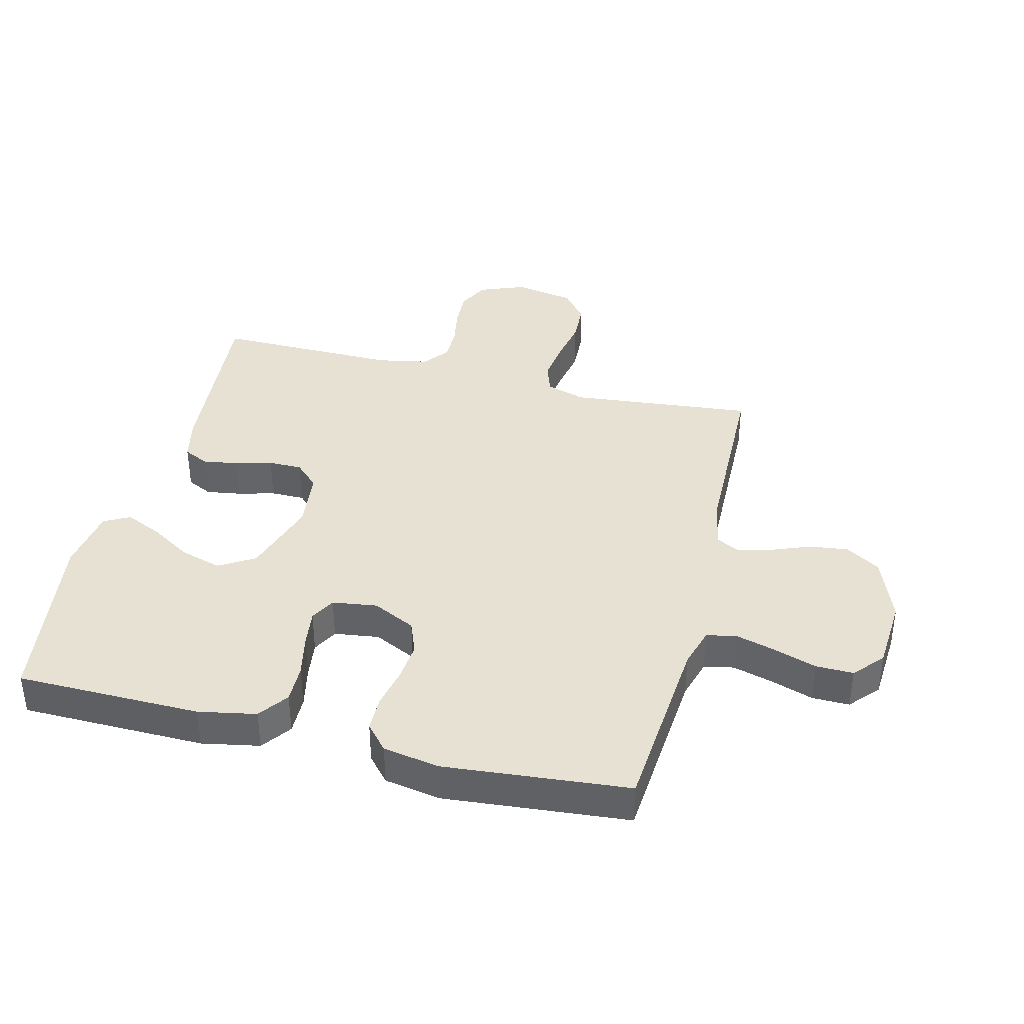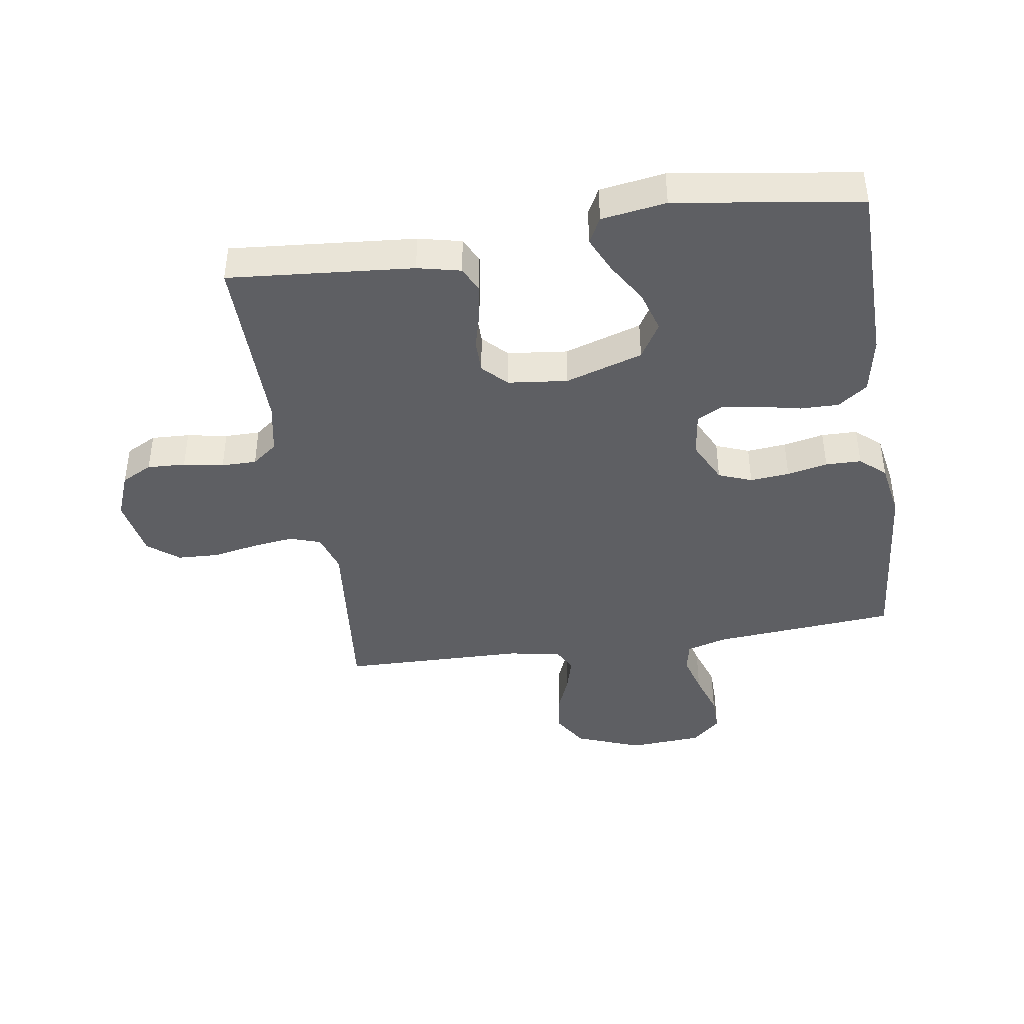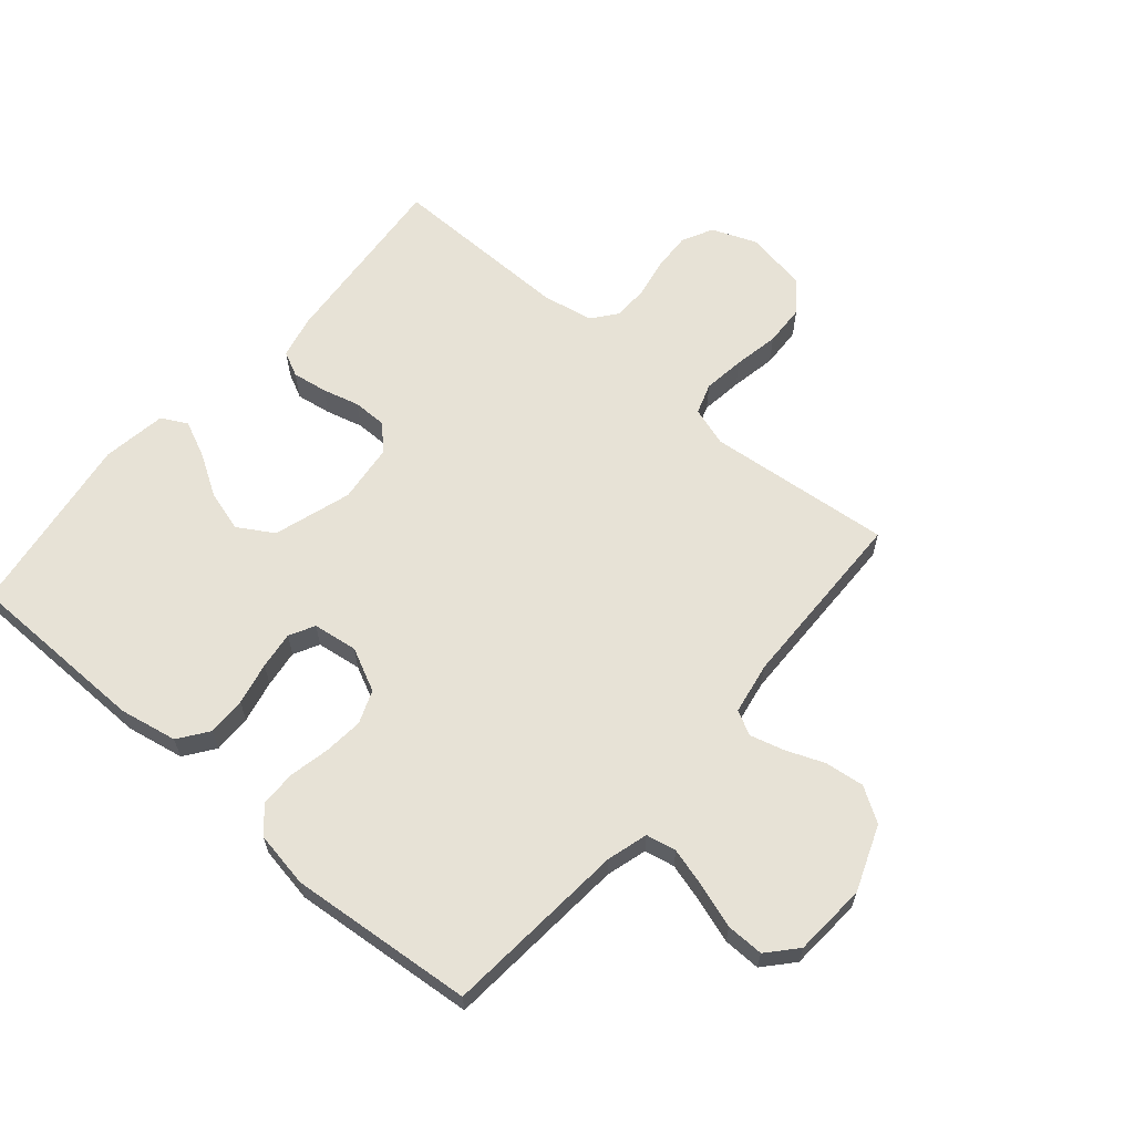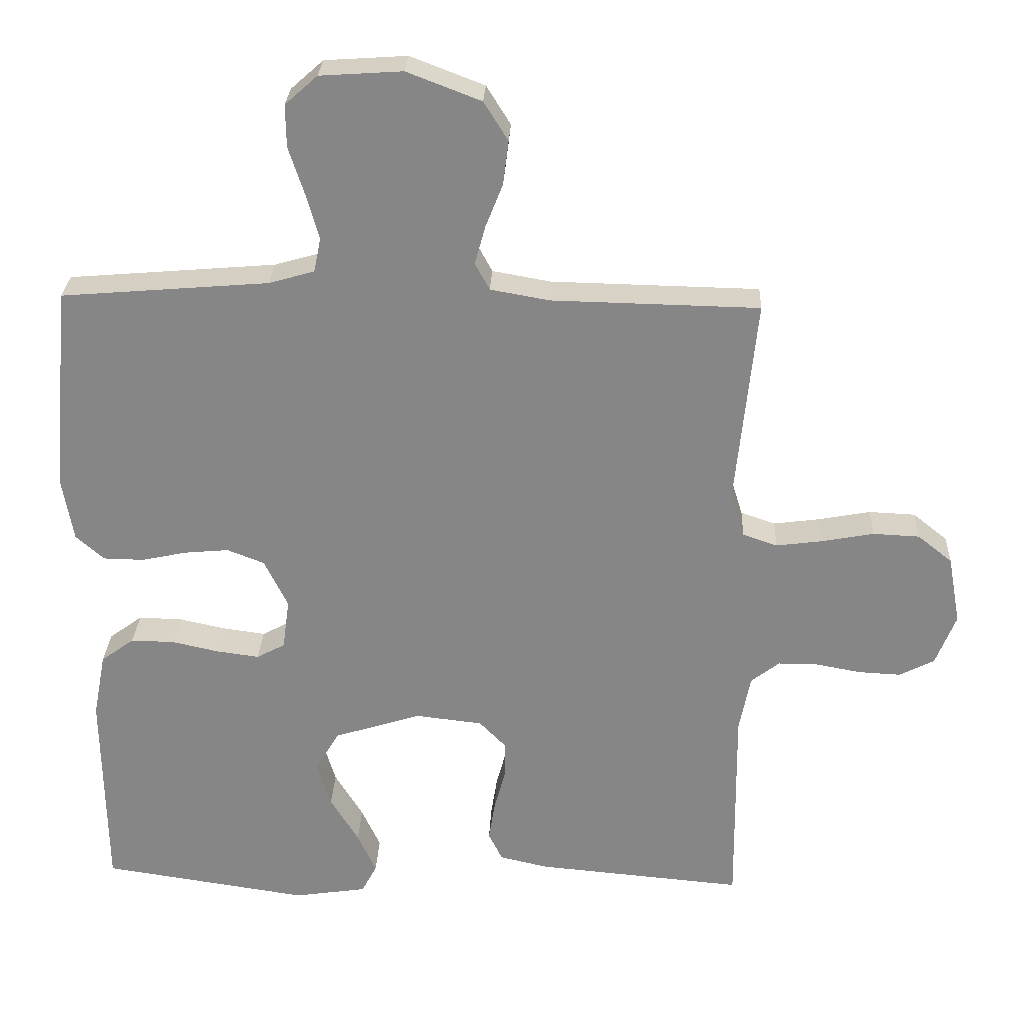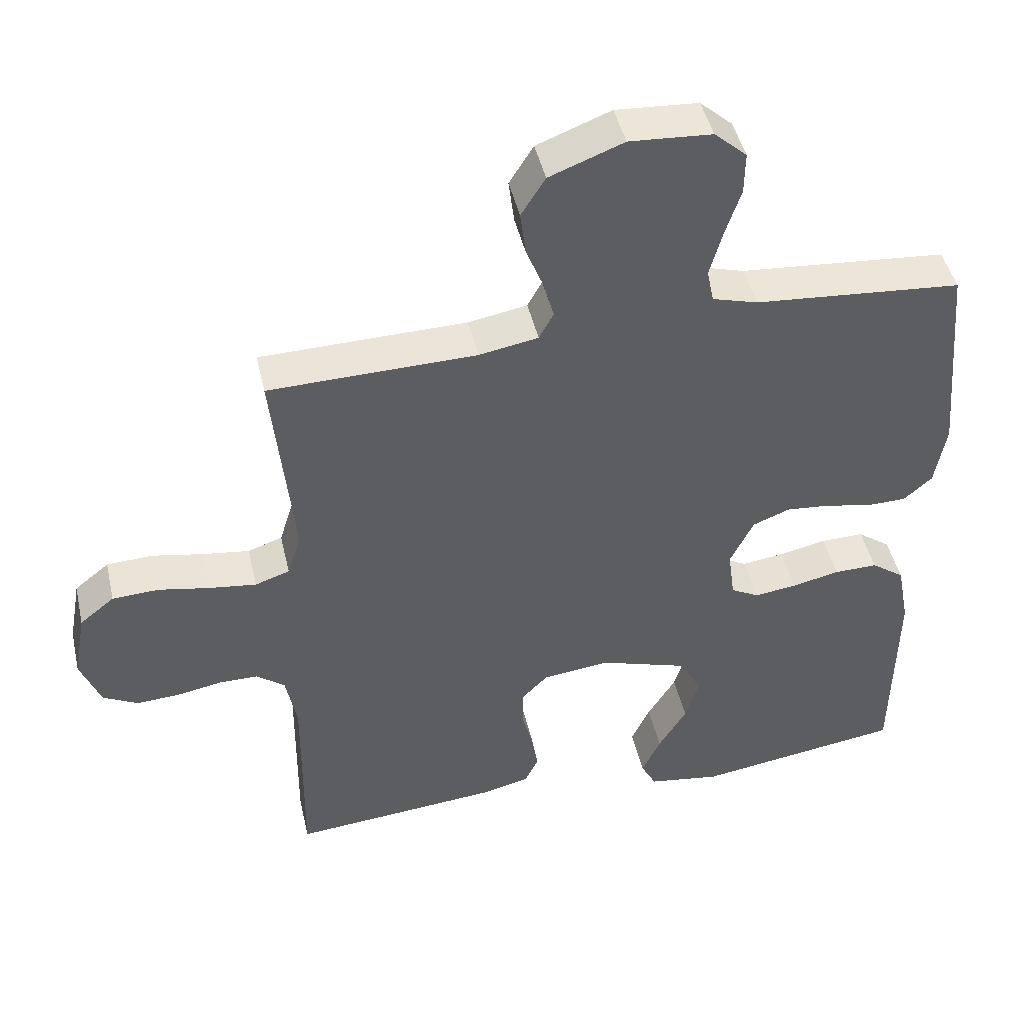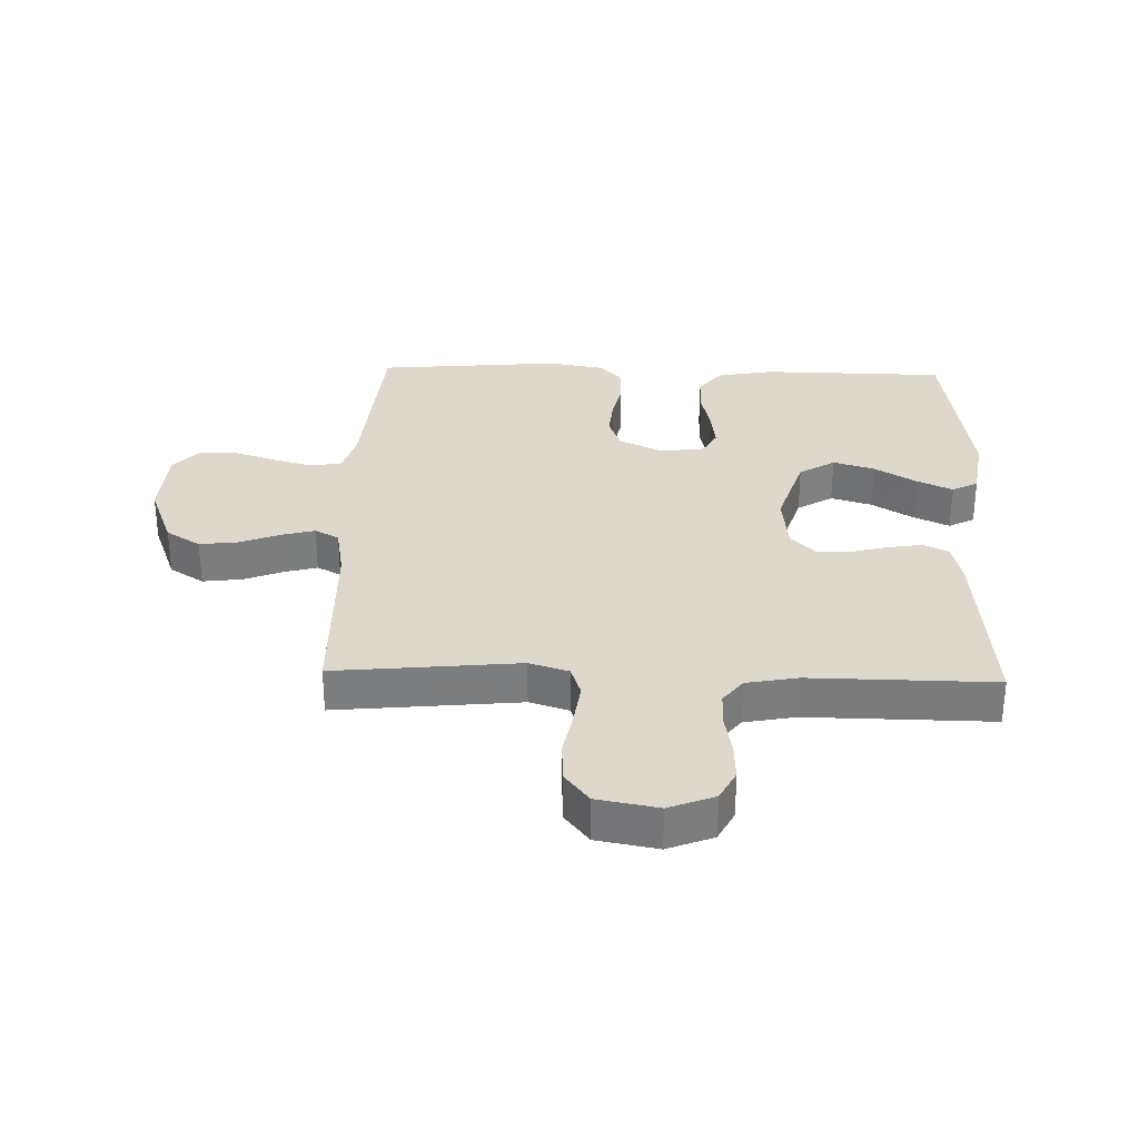
<metadata>
{"format":"obj","ext":"obj","renderer":"f3d","projection":"perspective","resolution":1024,"background":"white","views":[{"elev":38.6,"azim":-76.0,"up":"+Y"},{"elev":-42.0,"azim":-171.2,"up":"+Y"},{"elev":63.1,"azim":-49.4,"up":"+Y"},{"elev":27.6,"azim":2.6,"up":"+Z"},{"elev":45.7,"azim":167.2,"up":"+Z"},{"elev":31.3,"azim":91.7,"up":"+Y"}]}
</metadata>
<code>
v -0.5 0.07 0.5
v -0.2 0.07 0.525
v -0.134 0.07 0.544
v -0.124 0.07 0.593
v -0.142 0.07 0.658
v -0.165 0.07 0.728
v -0.166 0.07 0.789
v -0.119 0.07 0.831
v 0 0.07 0.839
v 0.107 0.07 0.798
v 0.142 0.07 0.742
v 0.134 0.07 0.678
v 0.109 0.07 0.615
v 0.094 0.07 0.56
v 0.115 0.07 0.521
v 0.2 0.07 0.506
v 0.5 0.07 0.5
v 0.47 0.07 0.2
v 0.49 0.07 0.136
v 0.54 0.07 0.119
v 0.608 0.07 0.128
v 0.682 0.07 0.142
v 0.749 0.07 0.139
v 0.799 0.07 0.099
v 0.817 0.07 0
v 0.788 0.07 -0.074
v 0.738 0.07 -0.1
v 0.676 0.07 -0.097
v 0.611 0.07 -0.085
v 0.554 0.07 -0.085
v 0.513 0.07 -0.117
v 0.497 0.07 -0.2
v 0.5 0.07 -0.5
v 0.2 0.07 -0.474
v 0.13 0.07 -0.458
v 0.11 0.07 -0.417
v 0.119 0.07 -0.36
v 0.135 0.07 -0.3
v 0.135 0.07 -0.245
v 0.097 0.07 -0.206
v 0 0.07 -0.195
v -0.126 0.07 -0.235
v -0.161 0.07 -0.293
v -0.141 0.07 -0.36
v -0.1 0.07 -0.427
v -0.073 0.07 -0.486
v -0.095 0.07 -0.528
v -0.2 0.07 -0.544
v -0.5 0.07 -0.5
v -0.504 0.07 -0.2
v -0.486 0.07 -0.106
v -0.438 0.07 -0.071
v -0.375 0.07 -0.072
v -0.306 0.07 -0.087
v -0.245 0.07 -0.095
v -0.204 0.07 -0.073
v -0.194 0.07 0
v -0.228 0.07 0.07
v -0.282 0.07 0.091
v -0.346 0.07 0.085
v -0.412 0.07 0.071
v -0.47 0.07 0.072
v -0.511 0.07 0.108
v -0.527 0.07 0.2
v -0.5 0 0.5
v -0.2 0 0.525
v -0.134 0 0.544
v -0.124 0 0.593
v -0.142 0 0.658
v -0.165 0 0.728
v -0.166 0 0.789
v -0.119 0 0.831
v 0 0 0.839
v 0.107 0 0.798
v 0.142 0 0.742
v 0.134 0 0.678
v 0.109 0 0.615
v 0.094 0 0.56
v 0.115 0 0.521
v 0.2 0 0.506
v 0.5 0 0.5
v 0.47 0 0.2
v 0.49 0 0.136
v 0.54 0 0.119
v 0.608 0 0.128
v 0.682 0 0.142
v 0.749 0 0.139
v 0.799 0 0.099
v 0.817 0 0
v 0.788 0 -0.074
v 0.738 0 -0.1
v 0.676 0 -0.097
v 0.611 0 -0.085
v 0.554 0 -0.085
v 0.513 0 -0.117
v 0.497 0 -0.2
v 0.5 0 -0.5
v 0.2 0 -0.474
v 0.13 0 -0.458
v 0.11 0 -0.417
v 0.119 0 -0.36
v 0.135 0 -0.3
v 0.135 0 -0.245
v 0.097 0 -0.206
v 0 0 -0.195
v -0.126 0 -0.235
v -0.161 0 -0.293
v -0.141 0 -0.36
v -0.1 0 -0.427
v -0.073 0 -0.486
v -0.095 0 -0.528
v -0.2 0 -0.544
v -0.5 0 -0.5
v -0.504 0 -0.2
v -0.486 0 -0.106
v -0.438 0 -0.071
v -0.375 0 -0.072
v -0.306 0 -0.087
v -0.245 0 -0.095
v -0.204 0 -0.073
v -0.194 0 0
v -0.228 0 0.07
v -0.282 0 0.091
v -0.346 0 0.085
v -0.412 0 0.071
v -0.47 0 0.072
v -0.511 0 0.108
v -0.527 0 0.2
f 64 1 2
f 63 64 2
f 62 63 2
f 61 62 2
f 60 61 2
f 59 60 2 3
f 58 59 3
f 57 58 3 4
f 52 53 54
f 51 52 54
f 50 51 54
f 49 50 54
f 48 49 54
f 47 48 54
f 46 47 54
f 44 45 46
f 44 46 54
f 43 44 54 55
f 36 37 38
f 35 36 38
f 34 35 38
f 33 34 38
f 32 33 38
f 31 32 38 39
f 30 31 39 40
f 27 28 29
f 26 27 29
f 25 26 29
f 24 25 29
f 23 24 29
f 22 23 29
f 21 22 29
f 20 21 29 30
f 30 40 41
f 20 30 41
f 19 20 41
f 16 17 18
f 19 41 42
f 18 19 42
f 16 18 42
f 15 16 42
f 11 12 13
f 10 11 13
f 9 10 13
f 8 9 13
f 7 8 13
f 6 7 13
f 5 6 13
f 4 5 13 14
f 42 43 55 56
f 42 56 57
f 15 42 57
f 14 15 57
f 4 14 57
f 66 65 128
f 66 128 127
f 66 127 126
f 66 126 125
f 66 125 124
f 67 66 124 123
f 67 123 122
f 68 67 122 121
f 118 117 116
f 118 116 115
f 118 115 114
f 118 114 113
f 118 113 112
f 118 112 111
f 118 111 110
f 110 109 108
f 118 110 108
f 119 118 108 107
f 102 101 100
f 102 100 99
f 102 99 98
f 102 98 97
f 102 97 96
f 103 102 96 95
f 104 103 95 94
f 93 92 91
f 93 91 90
f 93 90 89
f 93 89 88
f 93 88 87
f 93 87 86
f 93 86 85
f 94 93 85 84
f 105 104 94
f 105 94 84
f 105 84 83
f 82 81 80
f 106 105 83
f 106 83 82
f 106 82 80
f 106 80 79
f 77 76 75
f 77 75 74
f 77 74 73
f 77 73 72
f 77 72 71
f 77 71 70
f 77 70 69
f 78 77 69 68
f 120 119 107 106
f 121 120 106
f 121 106 79
f 121 79 78
f 121 78 68
f 1 65 66 2
f 2 66 67 3
f 3 67 68 4
f 4 68 69 5
f 5 69 70 6
f 6 70 71 7
f 7 71 72 8
f 8 72 73 9
f 9 73 74 10
f 10 74 75 11
f 11 75 76 12
f 12 76 77 13
f 13 77 78 14
f 14 78 79 15
f 15 79 80 16
f 16 80 81 17
f 17 81 82 18
f 18 82 83 19
f 19 83 84 20
f 20 84 85 21
f 21 85 86 22
f 22 86 87 23
f 23 87 88 24
f 24 88 89 25
f 25 89 90 26
f 26 90 91 27
f 27 91 92 28
f 28 92 93 29
f 29 93 94 30
f 30 94 95 31
f 31 95 96 32
f 32 96 97 33
f 33 97 98 34
f 34 98 99 35
f 35 99 100 36
f 36 100 101 37
f 37 101 102 38
f 38 102 103 39
f 39 103 104 40
f 40 104 105 41
f 41 105 106 42
f 42 106 107 43
f 43 107 108 44
f 44 108 109 45
f 45 109 110 46
f 46 110 111 47
f 47 111 112 48
f 48 112 113 49
f 49 113 114 50
f 50 114 115 51
f 51 115 116 52
f 52 116 117 53
f 53 117 118 54
f 54 118 119 55
f 55 119 120 56
f 56 120 121 57
f 57 121 122 58
f 58 122 123 59
f 59 123 124 60
f 60 124 125 61
f 61 125 126 62
f 62 126 127 63
f 63 127 128 64
f 64 128 65 1

</code>
